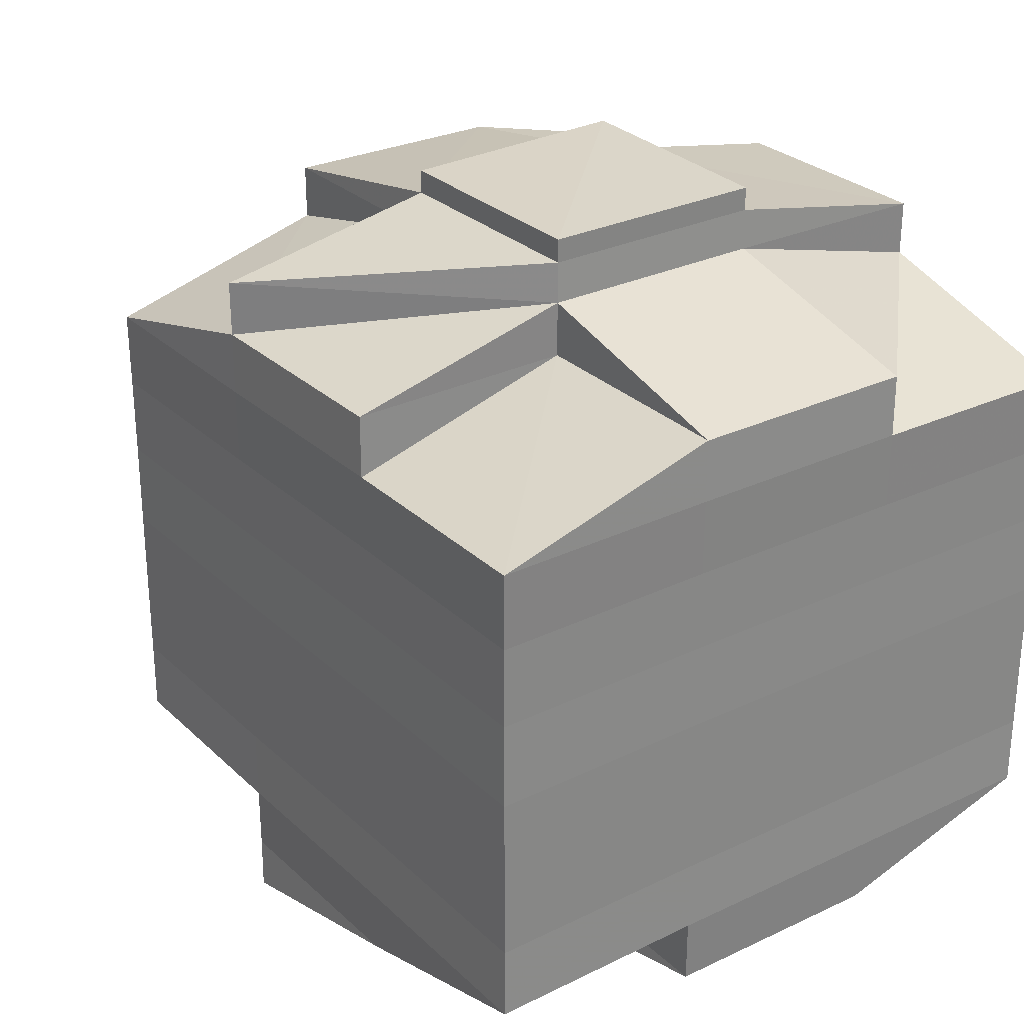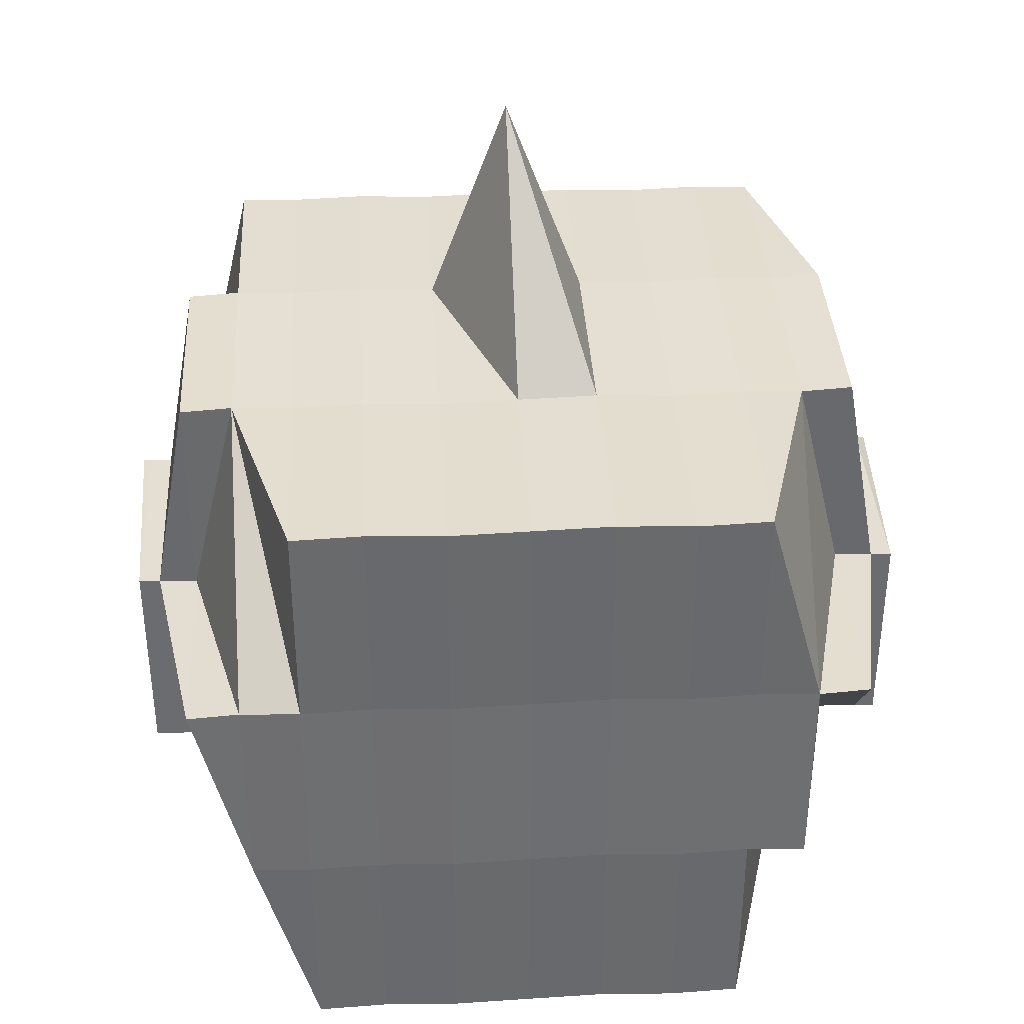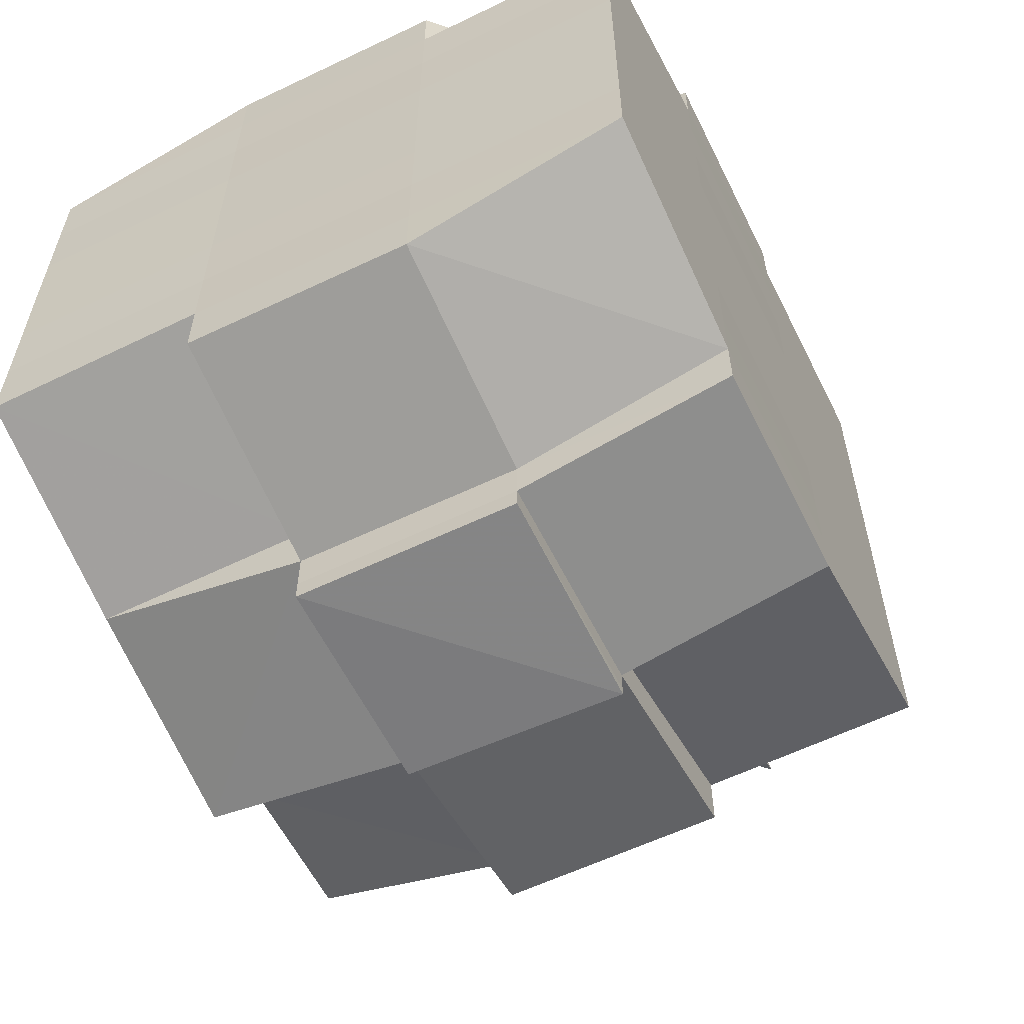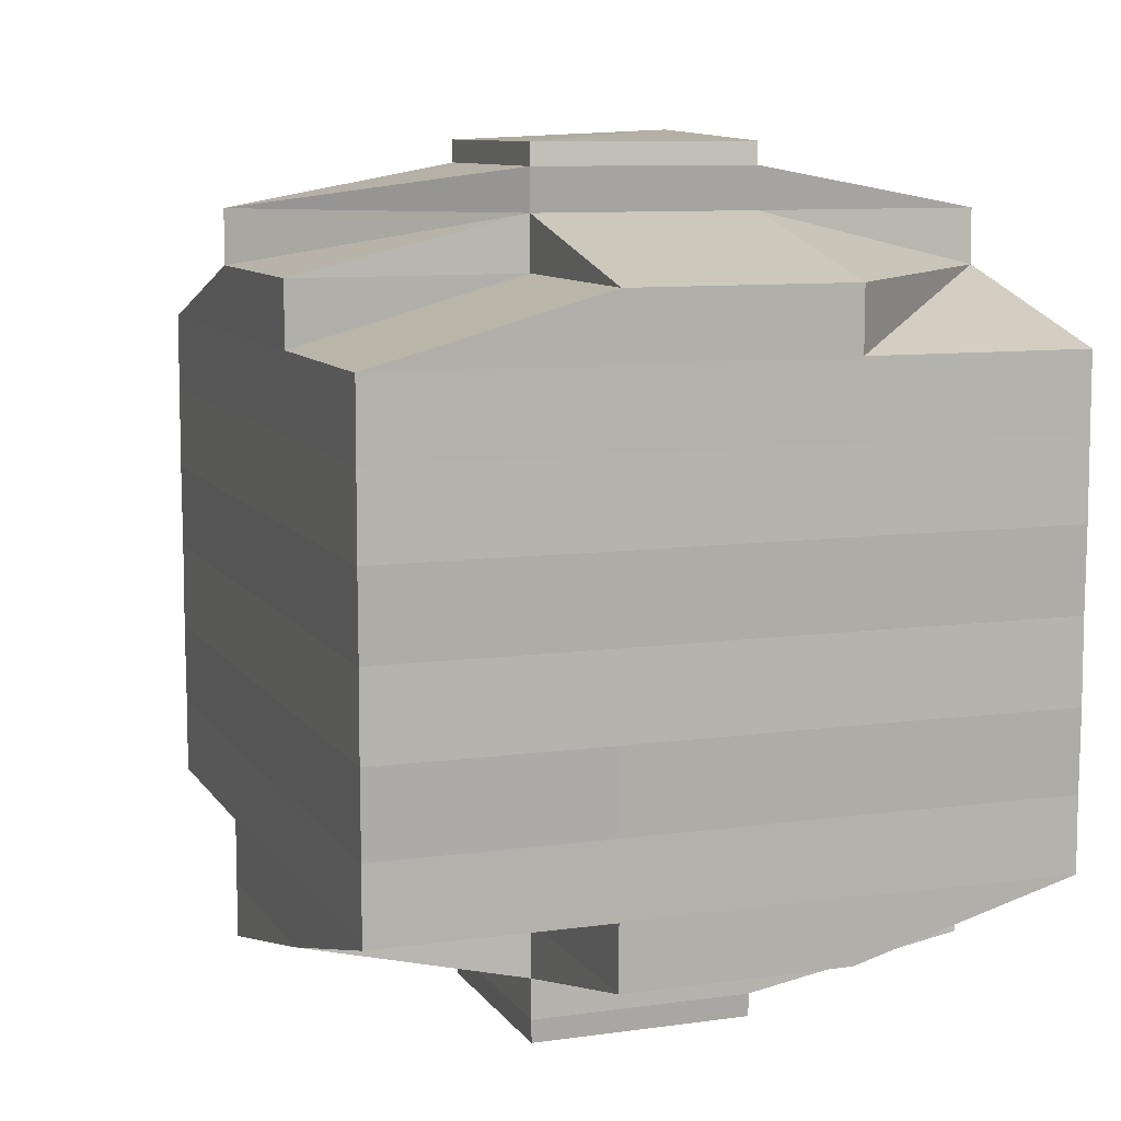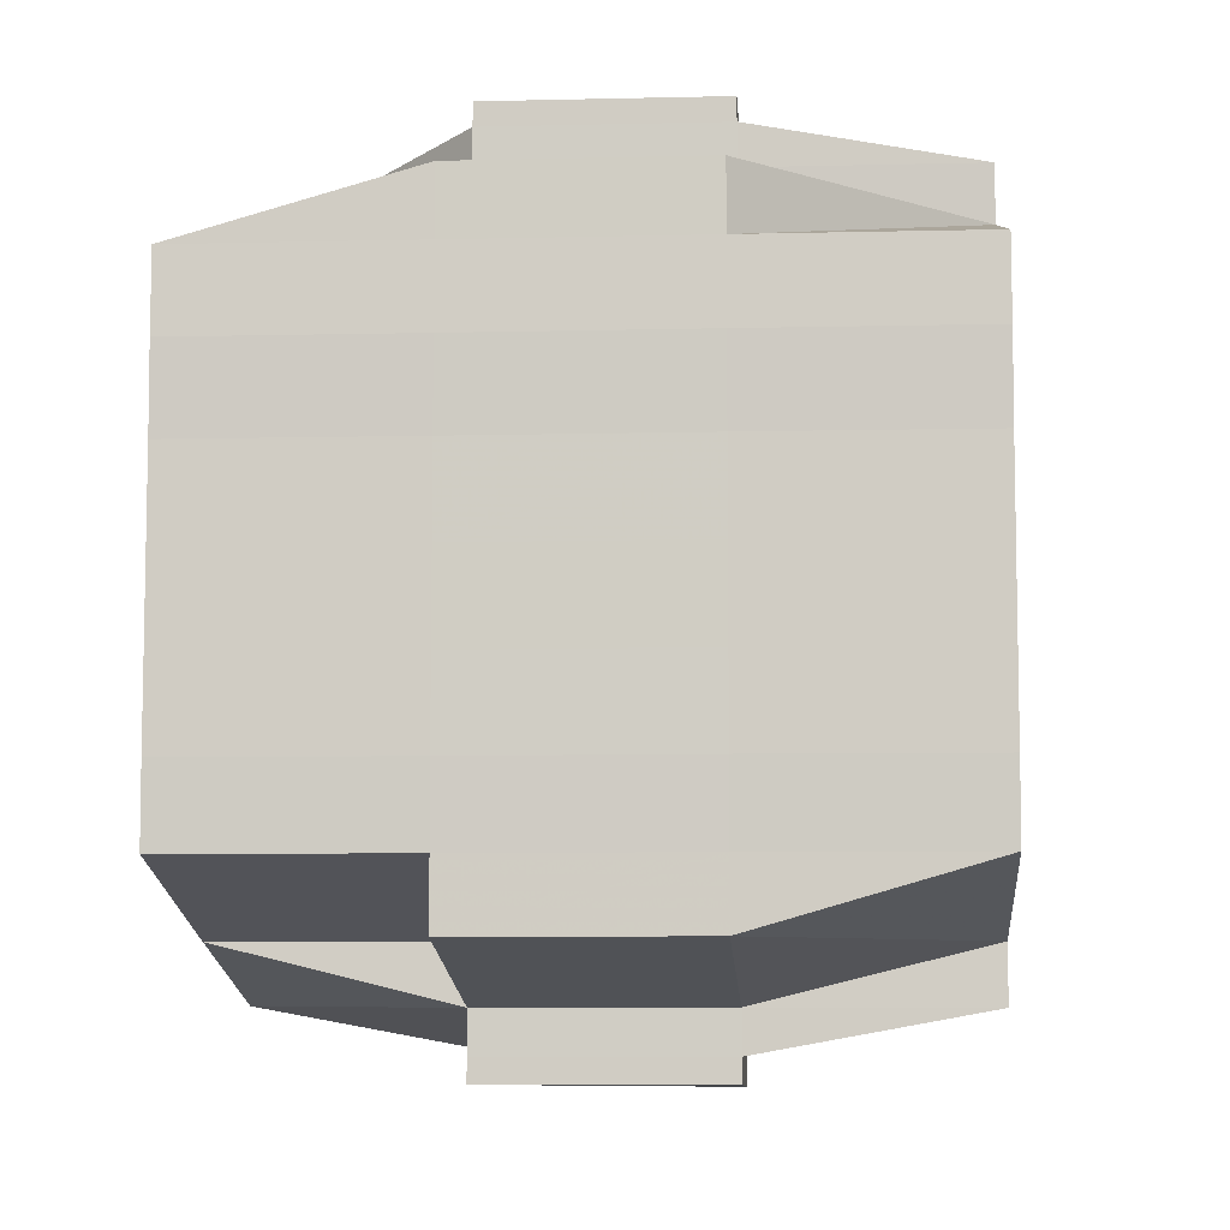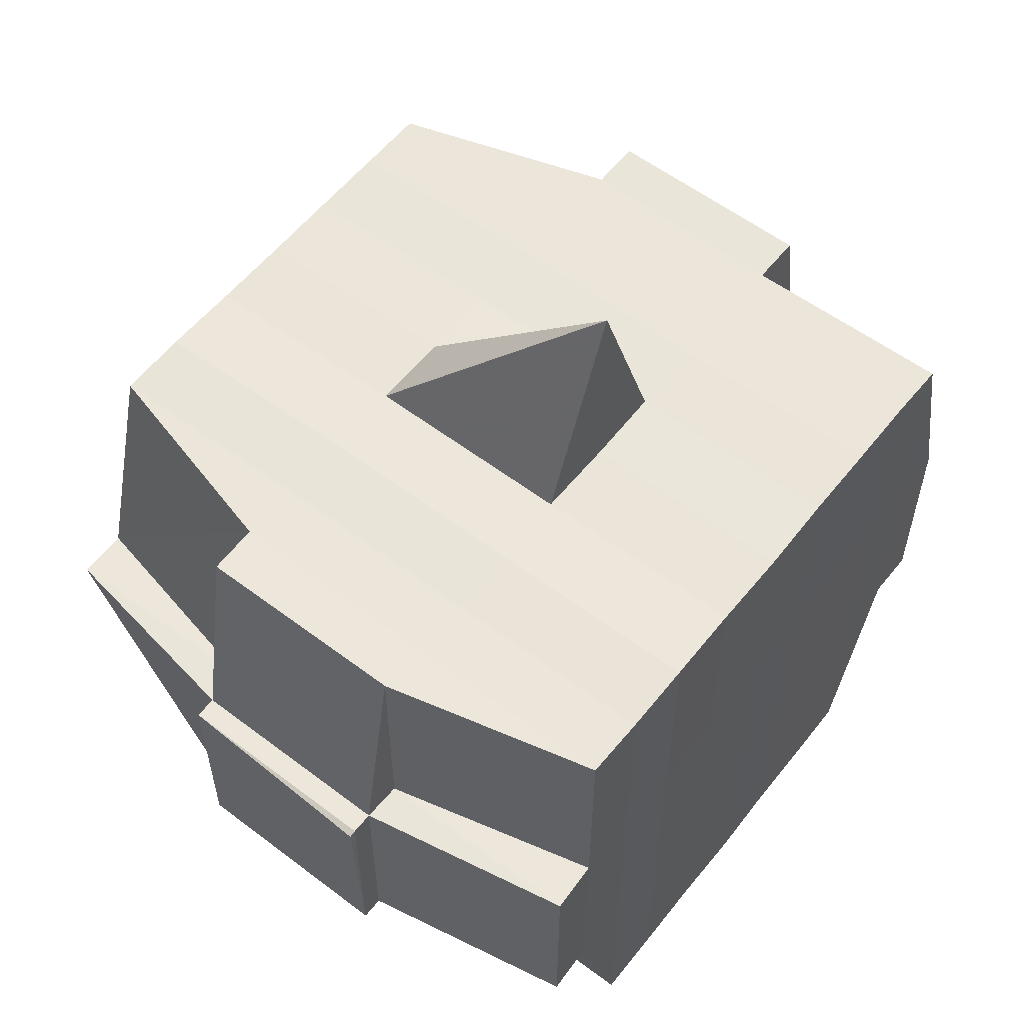
<metadata>
{"format":"obj","ext":"obj","renderer":"f3d","projection":"perspective","resolution":1024,"background":"white","views":[{"elev":28.1,"azim":-36.1,"up":"+Z"},{"elev":36.8,"azim":-93.4,"up":"+Y"},{"elev":-59.6,"azim":26.3,"up":"+Z"},{"elev":9.2,"azim":-20.0,"up":"+Z"},{"elev":-7.3,"azim":4.0,"up":"+Z"},{"elev":56.9,"azim":37.9,"up":"+Y"}]}
</metadata>
<code>
o 4304
v 2244 1892 10.15
v 2244 1892 10.15
v 2244 1892 10.15
v 2244 1892 10.15
v 2244 1892 10.15
v 2244 1892 10.15
v 2244 1892 10.15
v 2244 1892 10.15
v 2244 1892 10.15
v 2244 1892 10.15
v 2244 1892 10.15
v 2244 1892 10.15
v 2244 1892 10.15
v 2244 1892 10.15
v 2244 1892 10.15
v 2244 1892 10.15
v 2244 1892 10.15
v 2244 1892 10.15
v 2244 1892 10.15
v 2244 1892 10.15
v 2244 1892 10.15
v 2244 1892 10.15
v 2244 1892 10.15
v 2244 1892 10.15
v 2244 1892 10.14
v 2244 1892 10.15
v 2244 1892 10.15
v 2244 1892 10.15
v 2244 1892 10.15
v 2244 1892 10.15
v 2244 1892 10.15
v 2244 1892 10.15
v 2244 1892 10.15
v 2244 1892 10.15
v 2244 1892 10.15
v 2244 1892 10.15
v 2244 1892 10.15
v 2244 1892 10.15
v 2244 1892 10.15
v 2244 1892 10.15
v 2244 1892 10.15
v 2244 1892 10.15
v 2244 1892 10.14
v 2244 1892 10.15
v 2244 1892 10.15
v 2244 1892 10.15
v 2244 1892 10.15
v 2244 1892 10.15
v 2244 1892 10.15
v 2244 1892 10.15
v 2244 1892 10.15
v 2244 1892 10.15
v 2244 1892 10.15
v 2244 1892 10.15
v 2244 1892 10.15
v 2244 1892 10.15
v 2244 1892 10.15
v 2244 1892 10.15
v 2244 1892 10.14
v 2244 1892 10.14
v 2244 1892 10.14
v 2244 1892 10.15
v 2244 1892 10.14
v 2244 1892 10.14
v 2244 1892 10.14
v 2244 1892 10.14
v 2244 1892 10.14
v 2244 1892 10.14
v 2244 1892 10.14
v 2244 1892 10.14
v 2244 1892 10.14
v 2244 1892 10.14
v 2244 1892 10.13
v 2244 1892 10.14
v 2244 1892 10.14
v 2244 1892 10.14
v 2244 1892 10.14
v 2244 1892 10.13
v 2244 1892 10.13
v 2244 1892 10.13
v 2244 1892 10.13
v 2244 1892 10.13
v 2244 1892 10.14
v 2244 1892 10.13
v 2244 1892 10.12
v 2244 1892 10.13
v 2244 1892 10.12
v 2244 1892 10.12
v 2244 1892 10.12
v 2244 1892 10.13
v 2244 1892 10.13
v 2244 1892 10.13
v 2244 1892 10.12
v 2244 1892 10.12
v 2244 1892 10.12
v 2244 1892 10.13
v 2244 1892 10.12
v 2244 1892 10.12
v 2244 1892 10.12
v 2244 1892 10.12
v 2244 1892 10.12
v 2244 1892 10.12
v 2244 1892 10.12
v 2244 1892 10.12
v 2244 1892 10.12
v 2244 1892 10.12
v 2244 1892 10.12
v 2244 1892 10.12
v 2244 1892 10.12
v 2244 1892 10.12
v 2244 1892 10.12
v 2244 1892 10.12
v 2244 1892 10.12
v 2244 1892 10.12
v 2244 1892 10.12
v 2244 1892 10.12
v 2244 1892 10.12
v 2244 1892 10.12
v 2244 1892 10.12
v 2244 1892 10.12
v 2244 1892 10.12
v 2244 1892 10.12
v 2244 1892 10.12
v 2244 1892 10.12
v 2244 1892 10.12
v 2244 1892 10.12
v 2244 1892 10.12
v 2244 1892 10.12
v 2244 1892 10.12
v 2244 1892 10.12
v 2244 1892 10.12
v 2244 1892 10.12
v 2244 1892 10.12
v 2244 1892 10.12
v 2244 1892 10.12
v 2244 1892 10.12
v 2244 1892 10.12
v 2244 1892 10.12
v 2244 1892 10.12
v 2244 1892 10.12
v 2244 1892 10.12
v 2244 1892 10.12
v 2244 1892 10.12
v 2244 1892 10.12
v 2244 1892 10.12
v 2244 1892 10.12
v 2244 1892 10.12
v 2244 1892 10.12
v 2244 1892 10.12
v 2244 1892 10.12
v 2244 1892 10.12
v 2244 1892 10.12
v 2244 1892 10.12
v 2244 1892 10.12
v 2244 1892 10.12
v 2244 1892 10.12
v 2244 1892 10.12
v 2244 1892 10.12
v 2244 1892 10.12
v 2244 1892 10.12
v 2244 1892 10.12
v 2244 1892 10.13
v 2244 1892 10.13
v 2244 1892 10.12
v 2244 1892 10.12
v 2244 1892 10.13
v 2244 1892 10.13
v 2244 1892 10.12
v 2244 1892 10.12
v 2244 1892 10.13
v 2244 1892 10.13
v 2244 1892 10.12
v 2244 1892 10.12
v 2244 1892 10.12
v 2244 1892 10.13
v 2244 1892 10.13
v 2244 1892 10.13
v 2244 1892 10.14
v 2244 1892 10.14
v 2244 1892 10.14
v 2244 1892 10.14
v 2244 1892 10.14
v 2244 1892 10.14
v 2244 1892 10.13
v 2244 1892 10.13
v 2244 1892 10.13
v 2244 1892 10.12
v 2244 1892 10.13
v 2244 1892 10.14
v 2244 1892 10.14
v 2244 1892 10.13
v 2244 1892 10.14
v 2244 1892 10.14
v 2244 1892 10.14
v 2244 1892 10.14
v 2244 1892 10.14
v 2244 1892 10.14
v 2244 1892 10.14
v 2244 1892 10.15
v 2244 1892 10.14
v 2244 1892 10.14
v 2244 1892 10.14
v 2244 1892 10.14
v 2244 1892 10.15
v 2244 1892 10.15
v 2244 1892 10.15
v 2244 1892 10.15
v 2244 1892 10.14
v 2244 1892 10.15
v 2244 1892 10.15
v 2244 1892 10.15
v 2244 1892 10.15
v 2244 1892 10.15
v 2244 1892 10.15
v 2244 1892 10.15
v 2244 1892 10.15
v 2244 1892 10.15
v 2244 1892 10.15
v 2244 1892 10.15
v 2244 1892 10.15
v 2244 1892 10.15
v 2244 1892 10.15
v 2244 1892 10.15
v 2244 1892 10.15
v 2244 1892 10.15
v 2244 1892 10.15
v 2244 1892 10.15
v 2244 1892 10.15
v 2244 1892 10.15
v 2244 1892 10.15
v 2244 1892 10.15
v 2244 1892 10.15
v 2244 1892 10.15
v 2244 1892 10.15
v 2244 1892 10.15
v 2244 1892 10.15
v 2244 1892 10.15
v 2244 1892 10.15
v 2244 1892 10.15
v 2244 1892 10.15
v 2244 1892 10.14
v 2244 1892 10.14
v 2244 1892 10.15
v 2244 1892 10.14
v 2244 1892 10.14
v 2244 1892 10.14
v 2244 1892 10.14
v 2244 1892 10.13
v 2244 1892 10.13
v 2244 1892 10.13
v 2244 1892 10.12
v 2244 1892 10.13
v 2244 1892 10.13
v 2244 1892 10.12
v 2244 1892 10.13
v 2244 1892 10.13
v 2244 1892 10.14
v 2244 1892 10.14
v 2244 1892 10.14
v 2244 1892 10.14
v 2244 1892 10.14
v 2244 1892 10.14
v 2244 1892 10.15
v 2244 1892 10.15
v 2244 1892 10.15
v 2244 1892 10.15
v 2244 1892 10.15
v 2244 1892 10.15
v 2244 1892 10.15
v 2244 1892 10.15
v 2244 1892 10.15
v 2244 1892 10.15
v 2244 1892 10.15
v 2244 1892 10.15
v 2244 1892 10.15
v 2244 1892 10.15
v 2244 1892 10.15
v 2244 1892 10.15
v 2244 1892 10.15
v 2244 1892 10.15
v 2244 1892 10.15
v 2244 1892 10.15
v 2244 1892 10.15
v 2244 1892 10.15
v 2244 1892 10.15
v 2244 1892 10.15
v 2244 1892 10.14
v 2244 1892 10.14
v 2244 1892 10.14
v 2244 1892 10.14
v 2244 1892 10.13
v 2244 1892 10.14
v 2244 1892 10.14
v 2244 1892 10.14
v 2244 1892 10.15
v 2244 1892 10.14
v 2244 1892 10.13
v 2244 1892 10.13
v 2244 1892 10.14
v 2244 1892 10.14
v 2244 1892 10.13
v 2244 1892 10.14
v 2244 1892 10.14
v 2244 1892 10.14
v 2244 1892 10.13
v 2244 1892 10.13
v 2244 1892 10.13
v 2244 1892 10.12
v 2244 1892 10.13
v 2244 1892 10.13
v 2244 1892 10.12
v 2244 1892 10.12
v 2244 1892 10.12
v 2244 1892 10.12
v 2244 1892 10.12
v 2244 1892 10.12
v 2244 1892 10.12
v 2244 1892 10.12
v 2244 1892 10.12
v 2244 1892 10.12
v 2244 1892 10.12
v 2244 1892 10.12
v 2244 1892 10.12
v 2244 1892 10.12
v 2244 1892 10.14
v 2244 1892 10.14
v 2244 1892 10.14
v 2244 1892 10.14
v 2244 1892 10.13
v 2244 1892 10.12
v 2244 1892 10.12
v 2244 1892 10.12
v 2244 1892 10.12
v 2244 1892 10.12
v 2244 1892 10.12
v 2244 1892 10.12
v 2244 1892 10.12
v 2244 1892 10.12
v 2244 1892 10.12
v 2244 1892 10.12
v 2244 1892 10.12
v 2244 1892 10.12
v 2244 1892 10.12
v 2244 1892 10.12
v 2244 1892 10.12
f 1 2 3
f 4 5 1
f 6 7 3
f 8 9 7
f 10 11 9
f 12 13 8
f 13 14 15
f 16 12 17
f 10 18 19
f 18 20 11
f 21 18 22
f 23 24 18
f 24 25 26
f 27 26 18
f 18 26 28
f 26 29 28
f 29 30 28
f 28 30 31
f 28 31 32
f 33 34 32
f 32 35 36
f 37 36 38
f 39 40 38
f 30 41 31
f 31 41 42
f 29 43 30
f 41 44 45
f 46 45 47
f 48 49 47
f 50 51 49
f 52 53 47
f 54 55 53
f 56 57 52
f 58 59 41
f 60 61 55
f 62 60 57
f 41 63 62
f 63 60 62
f 64 63 41
f 59 65 63
f 63 66 60
f 65 67 66
f 68 66 63
f 66 69 60
f 60 69 70
f 69 71 61
f 66 72 69
f 67 73 72
f 74 72 66
f 72 75 69
f 75 76 71
f 69 75 77
f 72 78 75
f 73 79 78
f 80 78 72
f 78 81 75
f 81 82 76
f 75 81 83
f 78 84 81
f 79 85 84
f 86 84 78
f 85 87 88
f 89 88 84
f 84 90 81
f 84 88 90
f 81 90 91
f 90 92 82
f 88 93 90
f 93 94 92
f 93 95 94
f 90 93 96
f 88 97 93
f 97 98 93
f 99 97 88
f 99 100 97
f 101 100 102
f 100 103 104
f 105 106 103
f 107 106 108
f 109 110 99
f 110 111 112
f 111 113 114
f 113 115 116
f 117 116 118
f 114 119 120
f 121 122 119
f 123 118 124
f 125 124 126
f 127 128 123
f 128 115 129
f 130 129 131
f 132 127 133
f 134 121 135
f 136 131 137
f 135 136 138
f 139 140 136
f 140 141 142
f 143 139 138
f 138 142 144
f 138 144 145
f 146 134 147
f 148 146 98
f 149 147 98
f 98 120 150
f 151 150 152
f 147 138 153
f 154 143 153
f 153 138 155
f 156 154 157
f 158 153 157
f 153 155 159
f 157 153 159
f 159 155 160
f 157 161 162
f 159 160 163
f 160 155 164
f 155 165 164
f 160 164 166
f 163 160 166
f 166 164 167
f 164 165 168
f 164 169 170
f 166 170 171
f 165 172 169
f 165 137 172
f 173 133 165
f 174 132 165
f 163 166 175
f 175 166 176
f 176 177 178
f 175 171 179
f 180 178 181
f 182 175 180
f 182 179 183
f 184 175 182
f 184 163 175
f 185 163 184
f 186 187 163
f 188 186 184
f 189 184 182
f 190 188 189
f 191 184 189
f 189 182 192
f 192 182 193
f 192 183 194
f 195 189 192
f 196 190 195
f 197 189 195
f 195 192 198
f 198 194 199
f 198 192 200
f 201 195 198
f 202 196 201
f 203 195 201
f 204 202 205
f 206 205 207
f 208 201 205
f 201 198 209
f 205 201 209
f 209 198 27
f 205 209 210
f 210 209 211
f 212 205 210
f 209 199 213
f 214 211 215
f 216 213 217
f 215 217 218
f 219 220 218
f 221 222 220
f 212 223 224
f 225 224 226
f 227 226 2
f 228 229 227
f 230 229 231
f 228 232 233
f 229 234 227
f 234 235 232
f 234 236 235
f 237 238 234
f 239 240 236
f 241 242 240
f 239 241 243
f 244 245 242
f 241 244 208
f 246 247 245
f 244 246 203
f 248 249 247
f 246 248 197
f 250 162 249
f 248 250 191
f 250 157 185
f 251 157 250
f 252 251 250
f 252 250 248
f 151 251 252
f 253 254 252
f 255 252 248
f 255 248 246
f 96 252 255
f 256 253 255
f 257 255 246
f 91 255 257
f 258 256 257
f 257 246 244
f 259 257 244
f 83 257 259
f 260 258 259
f 259 244 241
f 261 259 241
f 77 259 261
f 262 260 261
f 261 241 239
f 263 262 264
f 264 261 239
f 70 261 264
f 265 264 266
f 264 239 267
f 267 239 212
f 268 264 267
f 267 212 234
f 268 267 234
f 269 270 271
f 270 272 273
f 269 274 275
f 274 276 277
f 278 277 279
f 280 281 278
f 282 280 283
f 284 285 286
f 200 287 26
f 26 287 29
f 287 43 29
f 25 288 287
f 287 289 43
f 193 289 287
f 288 290 289
f 290 291 292
f 289 293 43
f 43 293 64
f 43 294 295
f 293 296 294
f 291 297 298
f 299 300 293
f 300 301 302
f 302 303 296
f 293 302 68
f 304 302 293
f 298 305 302
f 302 305 74
f 305 306 303
f 298 307 305
f 167 307 298
f 297 308 307
f 307 309 305
f 305 309 80
f 309 310 306
f 307 311 309
f 308 312 311
f 168 311 307
f 311 313 309
f 309 313 86
f 313 314 310
f 313 126 314
f 311 315 313
f 315 99 313
f 316 315 311
f 316 317 318
f 319 320 317
f 321 320 322
f 323 322 324
f 325 326 327
f 328 329 326
f 330 331 332
f 333 334 335
f 336 337 334
f 338 339 340
f 341 342 343
f 343 344 345

</code>
